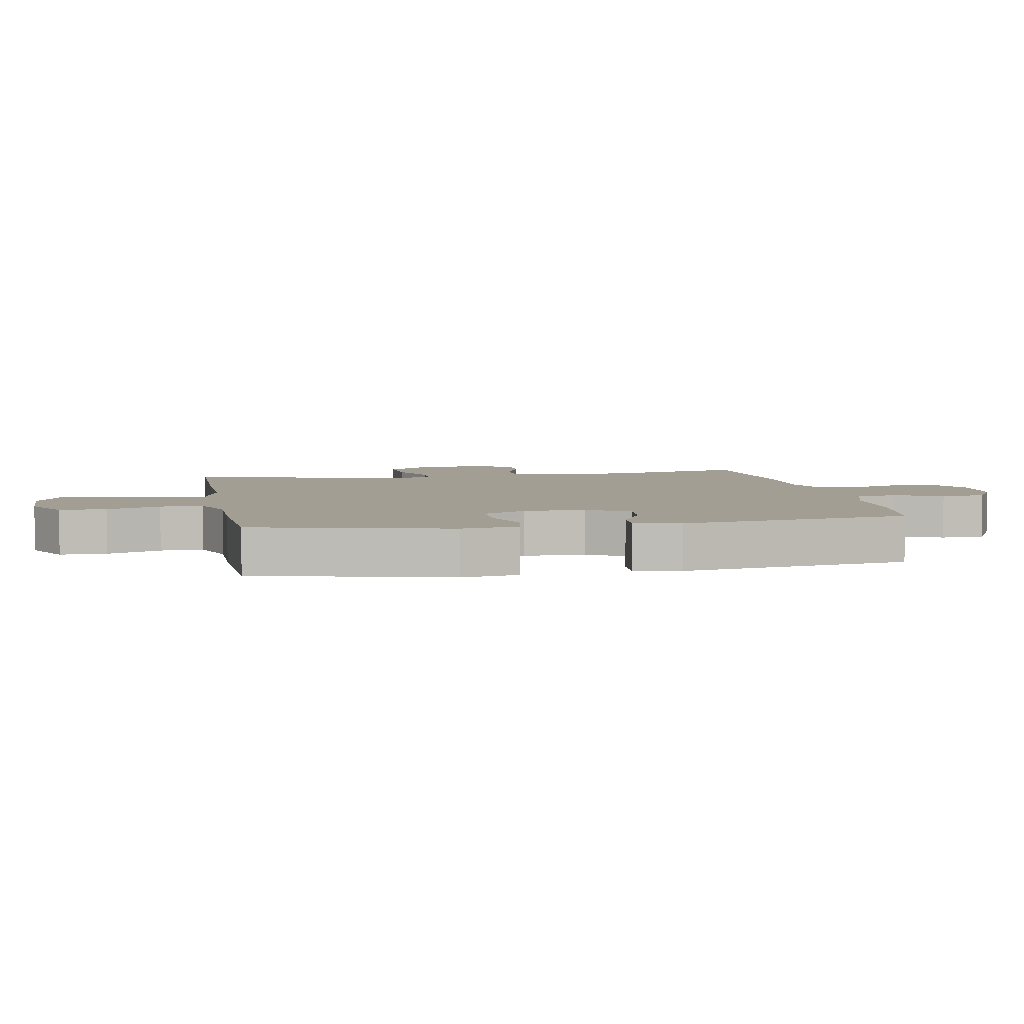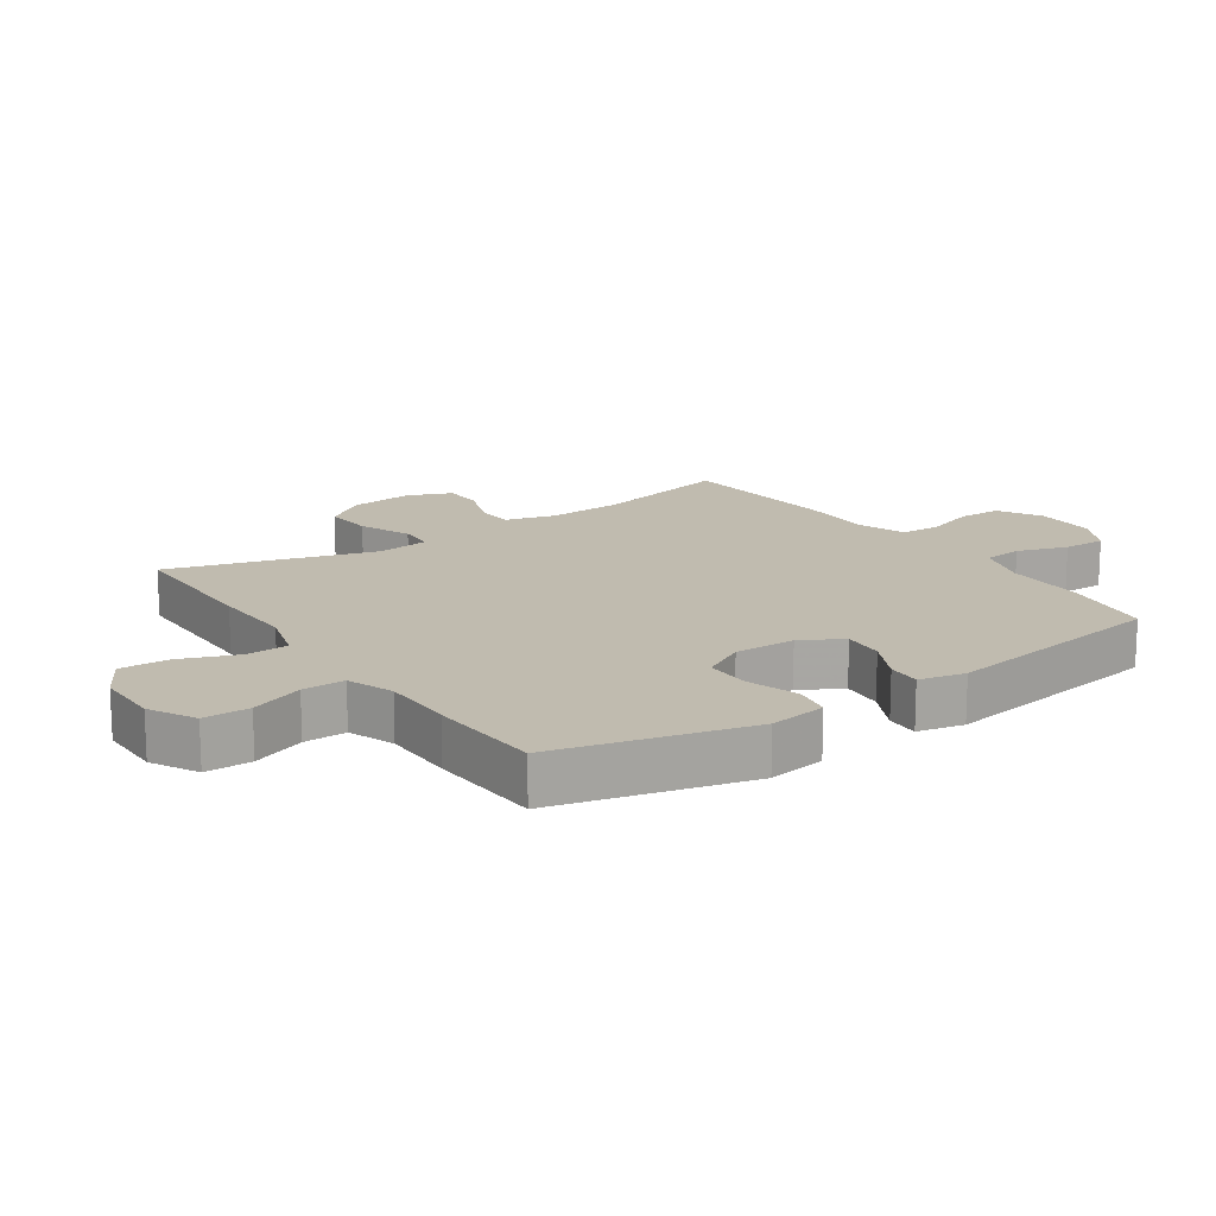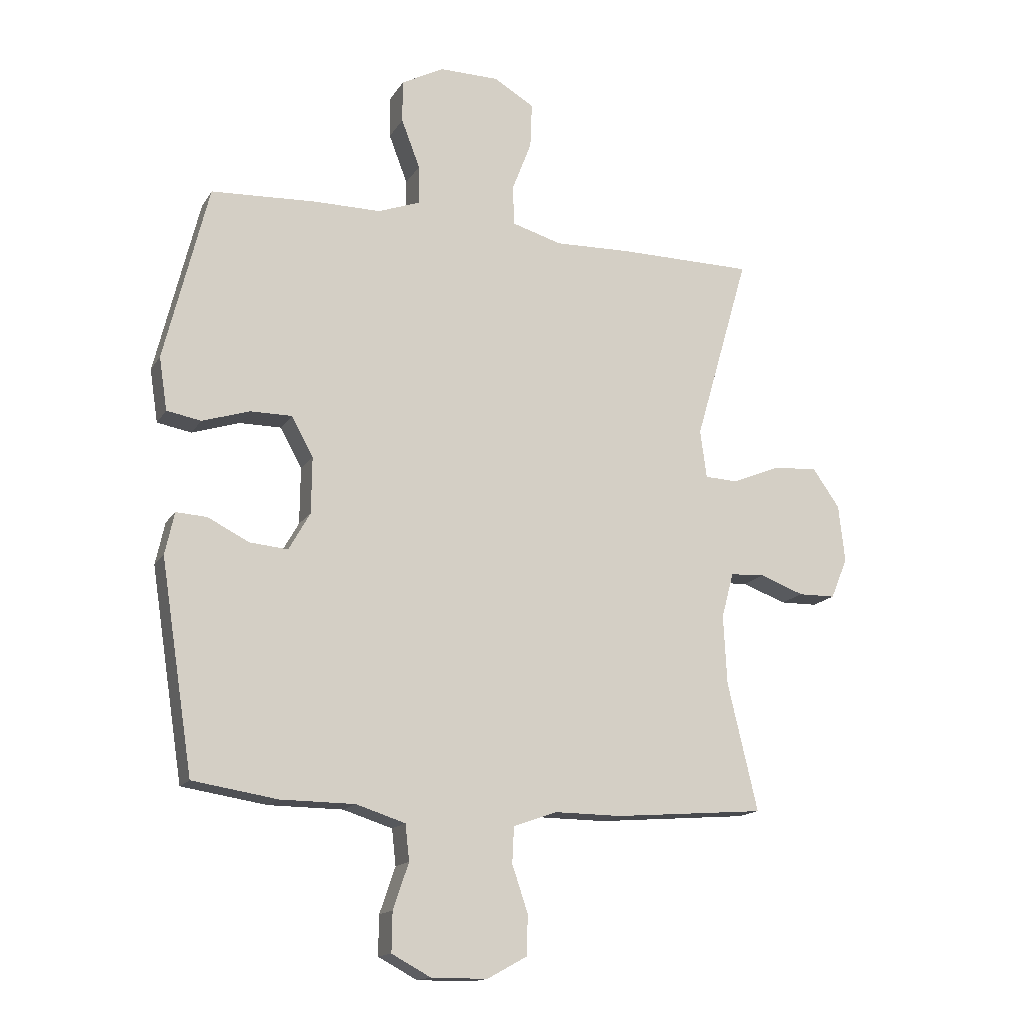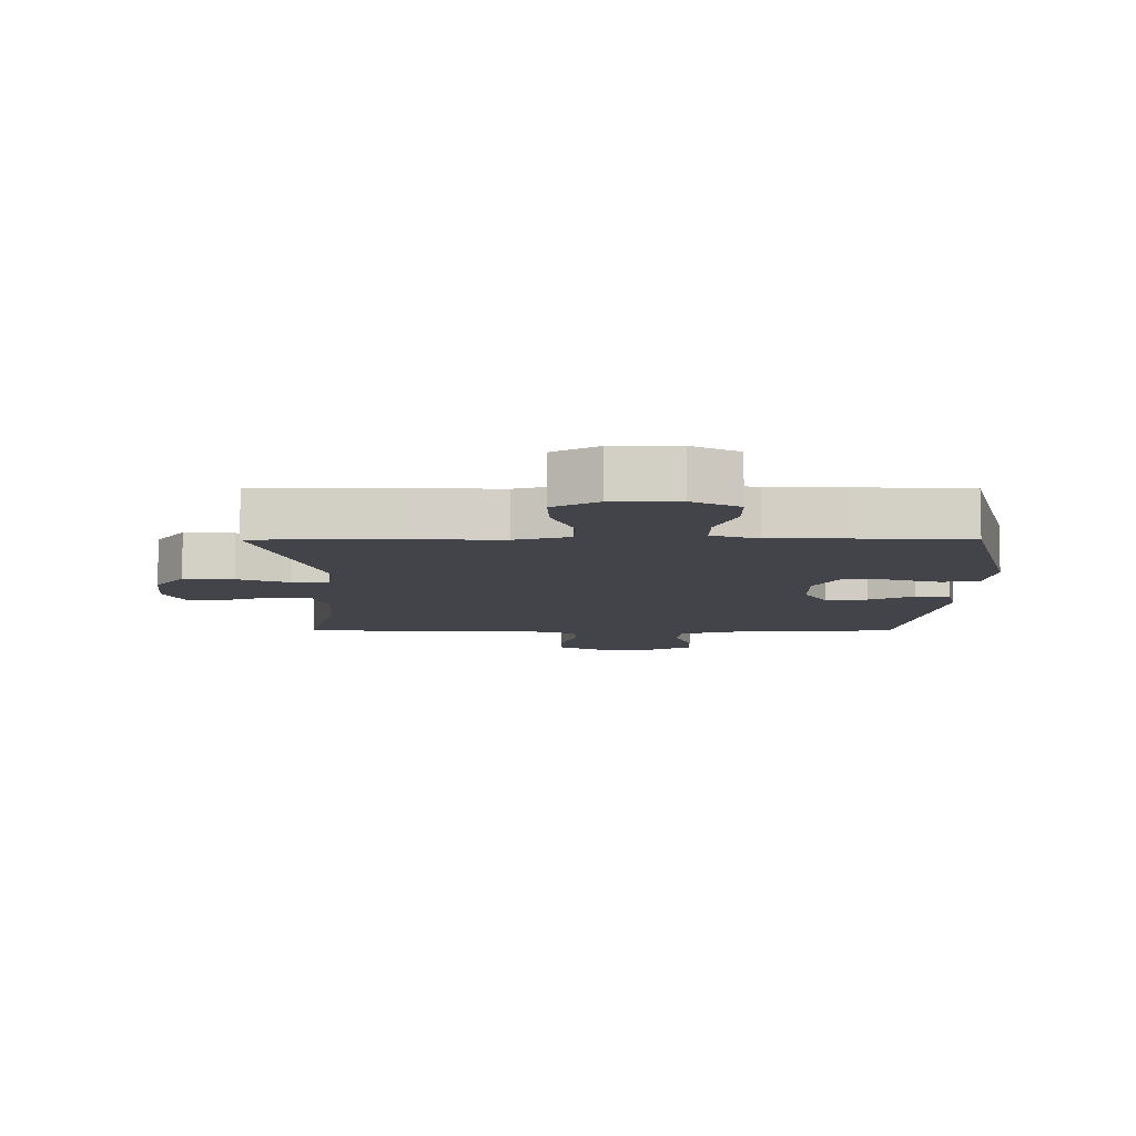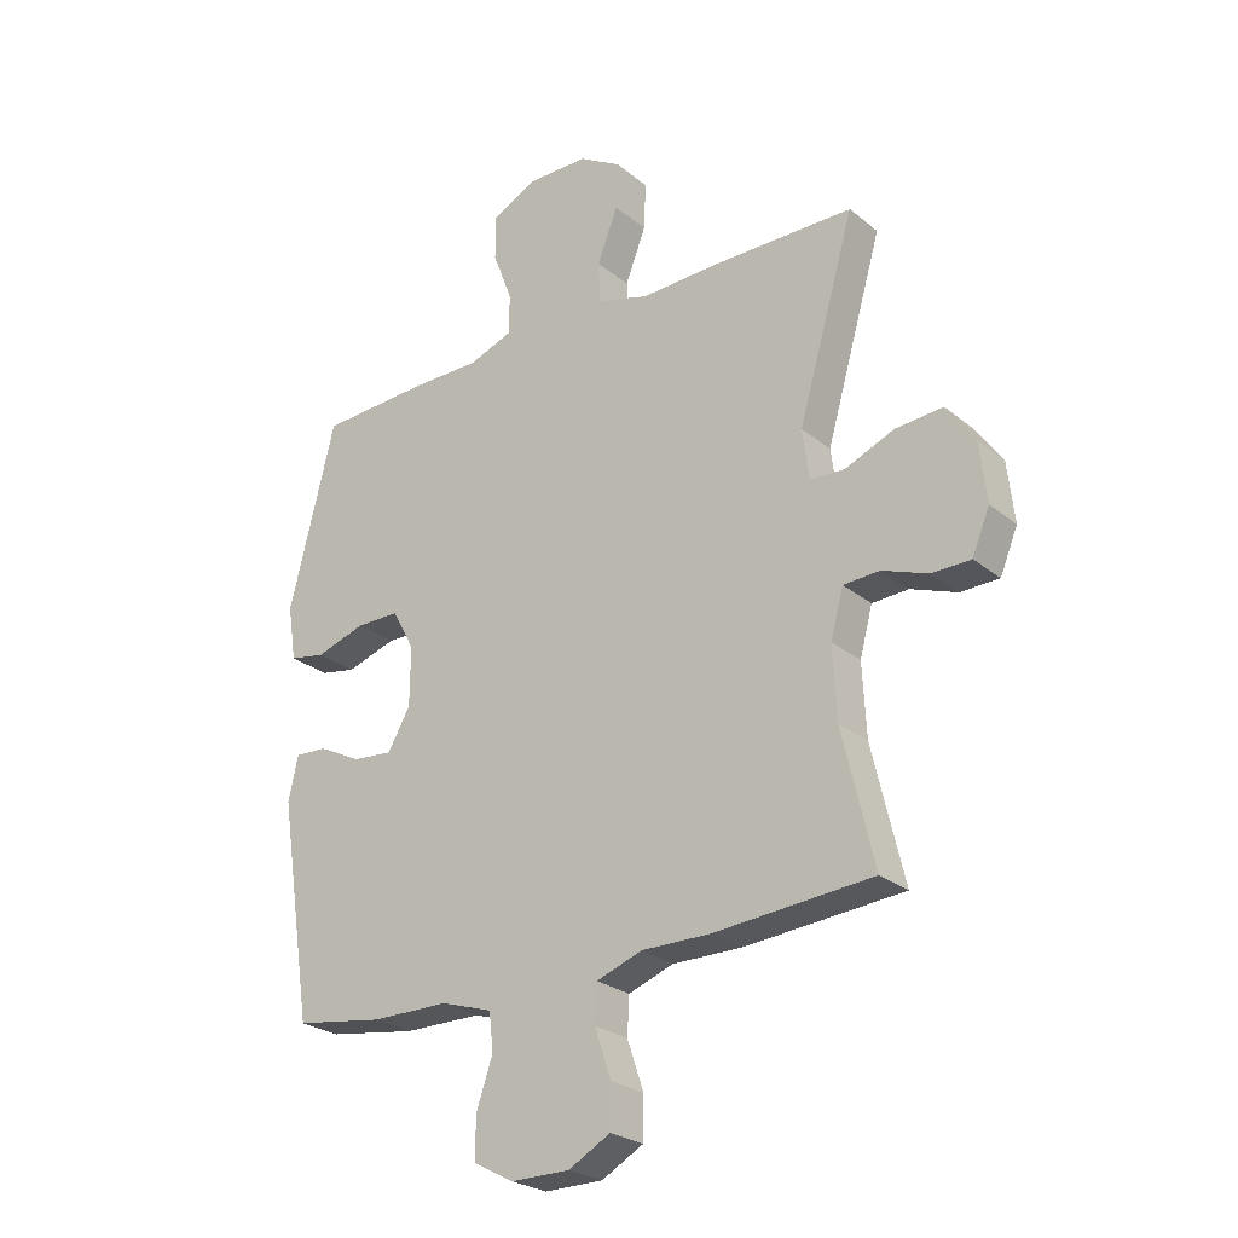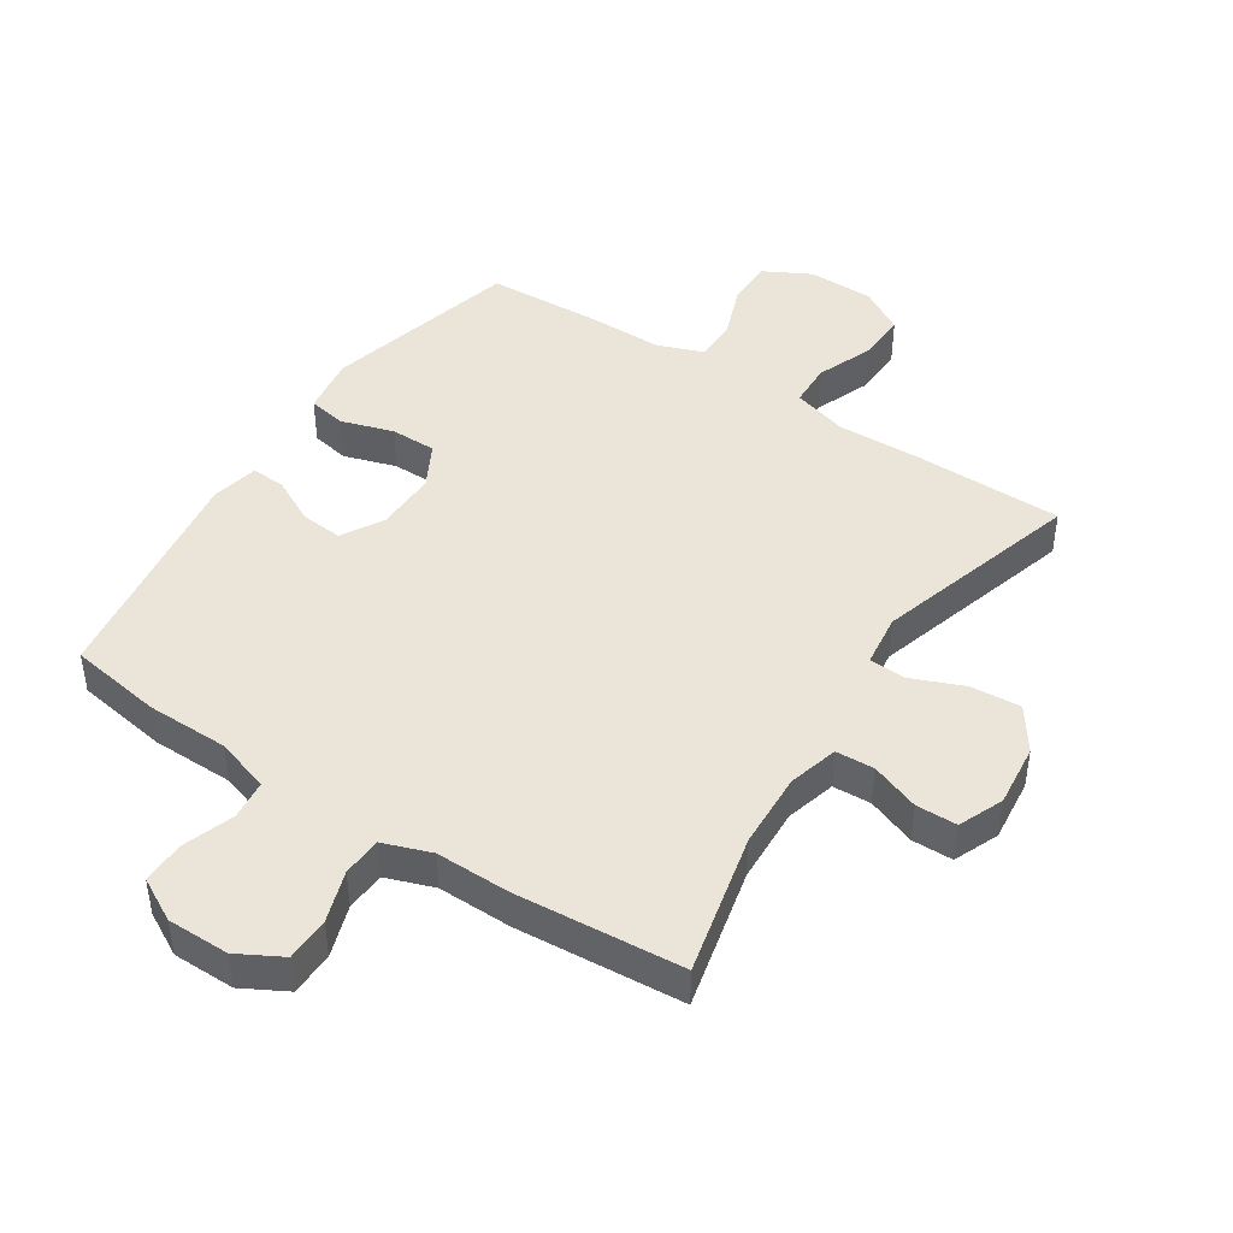
<metadata>
{"format":"obj","ext":"obj","renderer":"f3d","projection":"perspective","resolution":1024,"background":"white","views":[{"elev":5.1,"azim":79.5,"up":"+Y"},{"elev":16.0,"azim":55.5,"up":"+Y"},{"elev":-15.2,"azim":158.9,"up":"+Z"},{"elev":-8.4,"azim":0.1,"up":"+Y"},{"elev":-25.7,"azim":-141.9,"up":"+Z"},{"elev":44.6,"azim":-146.6,"up":"+Y"}]}
</metadata>
<code>
v -0.5 0.07 0.5
v -0.266 0.07 0.502
v -0.135 0.07 0.498
v -0.049 0.07 0.523
v -0.046 0.07 0.591
v -0.08 0.07 0.679
v -0.083 0.07 0.757
v -0.013 0.07 0.798
v 0.09 0.07 0.799
v 0.163 0.07 0.76
v 0.163 0.07 0.687
v 0.131 0.07 0.603
v 0.13 0.07 0.536
v 0.203 0.07 0.509
v 0.319 0.07 0.509
v 0.5 0.07 0.5
v 0.576 0.07 0.195
v 0.562 0.07 0.104
v 0.503 0.07 0.093
v 0.421 0.07 0.119
v 0.349 0.07 0.119
v 0.312 0.07 0.051
v 0.313 0.07 -0.046
v 0.35 0.07 -0.111
v 0.416 0.07 -0.105
v 0.487 0.07 -0.069
v 0.54 0.07 -0.066
v 0.556 0.07 -0.139
v 0.5 0.07 -0.5
v 0.354 0.07 -0.523
v 0.226 0.07 -0.524
v 0.141 0.07 -0.551
v 0.134 0.07 -0.613
v 0.161 0.07 -0.692
v 0.162 0.07 -0.76
v 0.095 0.07 -0.796
v -0.002 0.07 -0.796
v -0.071 0.07 -0.758
v -0.072 0.07 -0.689
v -0.045 0.07 -0.609
v -0.048 0.07 -0.547
v -0.123 0.07 -0.52
v -0.239 0.07 -0.521
v -0.5 0.07 -0.5
v -0.448 0.07 -0.279
v -0.442 0.07 -0.16
v -0.463 0.07 -0.082
v -0.523 0.07 -0.079
v -0.599 0.07 -0.107
v -0.663 0.07 -0.106
v -0.692 0.07 -0.036
v -0.681 0.07 0.063
v -0.634 0.07 0.13
v -0.556 0.07 0.124
v -0.474 0.07 0.09
v -0.417 0.07 0.093
v -0.406 0.07 0.176
v -0.5 0 0.5
v -0.266 0 0.502
v -0.135 0 0.498
v -0.049 0 0.523
v -0.046 0 0.591
v -0.08 0 0.679
v -0.083 0 0.757
v -0.013 0 0.798
v 0.09 0 0.799
v 0.163 0 0.76
v 0.163 0 0.687
v 0.131 0 0.603
v 0.13 0 0.536
v 0.203 0 0.509
v 0.319 0 0.509
v 0.5 0 0.5
v 0.576 0 0.195
v 0.562 0 0.104
v 0.503 0 0.093
v 0.421 0 0.119
v 0.349 0 0.119
v 0.312 0 0.051
v 0.313 0 -0.046
v 0.35 0 -0.111
v 0.416 0 -0.105
v 0.487 0 -0.069
v 0.54 0 -0.066
v 0.556 0 -0.139
v 0.5 0 -0.5
v 0.354 0 -0.523
v 0.226 0 -0.524
v 0.141 0 -0.551
v 0.134 0 -0.613
v 0.161 0 -0.692
v 0.162 0 -0.76
v 0.095 0 -0.796
v -0.002 0 -0.796
v -0.071 0 -0.758
v -0.072 0 -0.689
v -0.045 0 -0.609
v -0.048 0 -0.547
v -0.123 0 -0.52
v -0.239 0 -0.521
v -0.5 0 -0.5
v -0.448 0 -0.279
v -0.442 0 -0.16
v -0.463 0 -0.082
v -0.523 0 -0.079
v -0.599 0 -0.107
v -0.663 0 -0.106
v -0.692 0 -0.036
v -0.681 0 0.063
v -0.634 0 0.13
v -0.556 0 0.124
v -0.474 0 0.09
v -0.417 0 0.093
v -0.406 0 0.176
f 52 53 54 55
f 52 55 56
f 51 52 56
f 48 49 50 51
f 47 48 51 56
f 46 47 56
f 45 46 56 57
f 42 43 44 45
f 41 42 45 57
f 37 38 39 40
f 37 40 41
f 36 37 41
f 33 34 35 36
f 32 33 36 41
f 31 32 41 57
f 25 26 27 28
f 24 25 28 29
f 23 24 29 30
f 17 18 19 20
f 17 20 21
f 14 15 16 17
f 13 14 17 21
f 9 10 11 12
f 9 12 13
f 8 9 13
f 5 6 7 8
f 4 5 8 13
f 3 4 13 21
f 23 30 31 57
f 22 23 57 1
f 3 21 22
f 1 2 3 22
f 112 111 110 109
f 113 112 109
f 113 109 108
f 108 107 106 105
f 113 108 105 104
f 113 104 103
f 114 113 103 102
f 102 101 100 99
f 114 102 99 98
f 97 96 95 94
f 98 97 94
f 98 94 93
f 93 92 91 90
f 98 93 90 89
f 114 98 89 88
f 85 84 83 82
f 86 85 82 81
f 87 86 81 80
f 77 76 75 74
f 78 77 74
f 74 73 72 71
f 78 74 71 70
f 69 68 67 66
f 70 69 66
f 70 66 65
f 65 64 63 62
f 70 65 62 61
f 78 70 61 60
f 114 88 87 80
f 58 114 80 79
f 79 78 60
f 79 60 59 58
f 1 58 59 2
f 2 59 60 3
f 3 60 61 4
f 4 61 62 5
f 5 62 63 6
f 6 63 64 7
f 7 64 65 8
f 8 65 66 9
f 9 66 67 10
f 10 67 68 11
f 11 68 69 12
f 12 69 70 13
f 13 70 71 14
f 14 71 72 15
f 15 72 73 16
f 16 73 74 17
f 17 74 75 18
f 18 75 76 19
f 19 76 77 20
f 20 77 78 21
f 21 78 79 22
f 22 79 80 23
f 23 80 81 24
f 24 81 82 25
f 25 82 83 26
f 26 83 84 27
f 27 84 85 28
f 28 85 86 29
f 29 86 87 30
f 30 87 88 31
f 31 88 89 32
f 32 89 90 33
f 33 90 91 34
f 34 91 92 35
f 35 92 93 36
f 36 93 94 37
f 37 94 95 38
f 38 95 96 39
f 39 96 97 40
f 40 97 98 41
f 41 98 99 42
f 42 99 100 43
f 43 100 101 44
f 44 101 102 45
f 45 102 103 46
f 46 103 104 47
f 47 104 105 48
f 48 105 106 49
f 49 106 107 50
f 50 107 108 51
f 51 108 109 52
f 52 109 110 53
f 53 110 111 54
f 54 111 112 55
f 55 112 113 56
f 56 113 114 57
f 57 114 58 1

</code>
